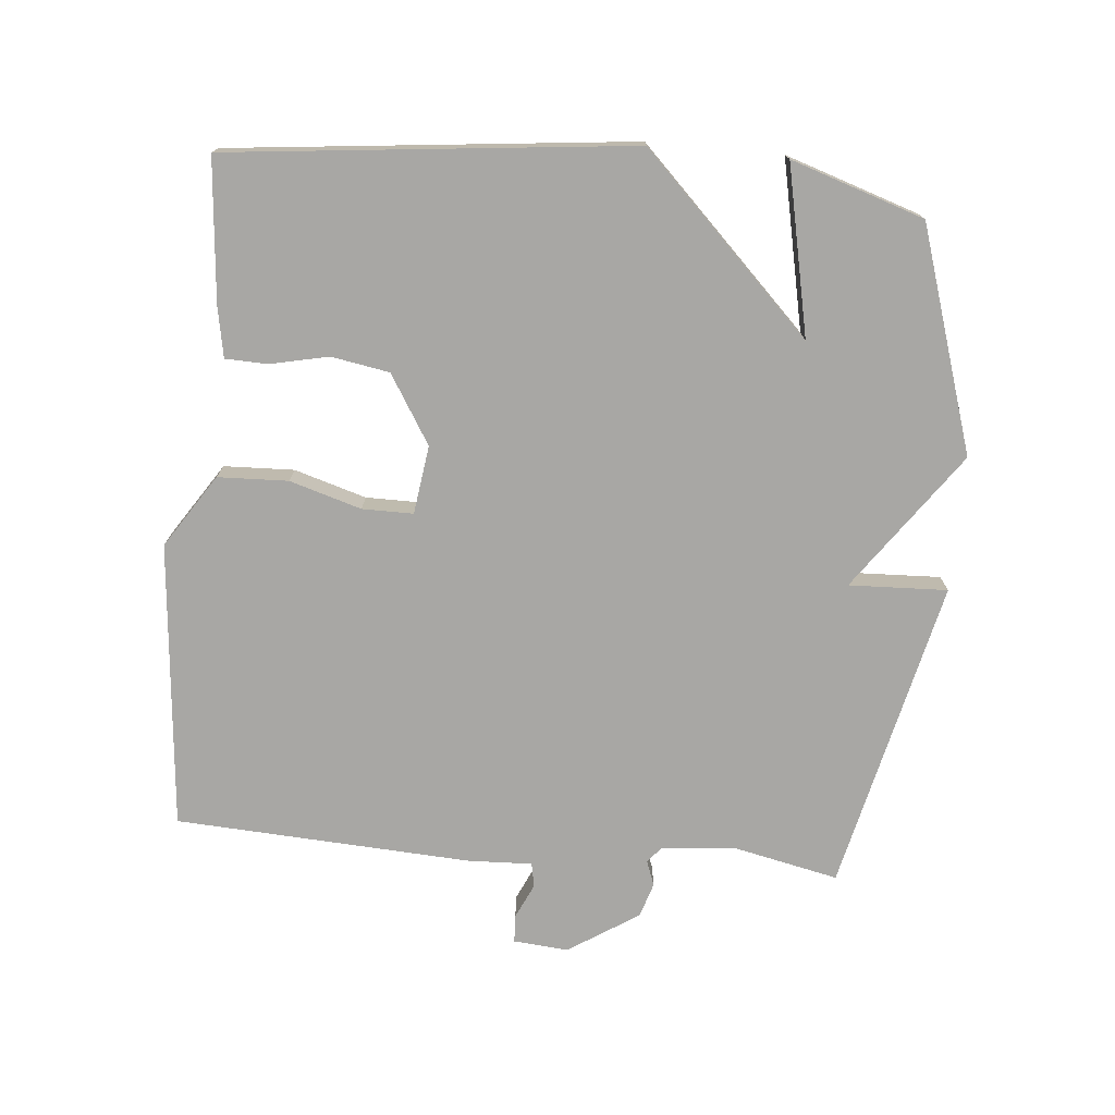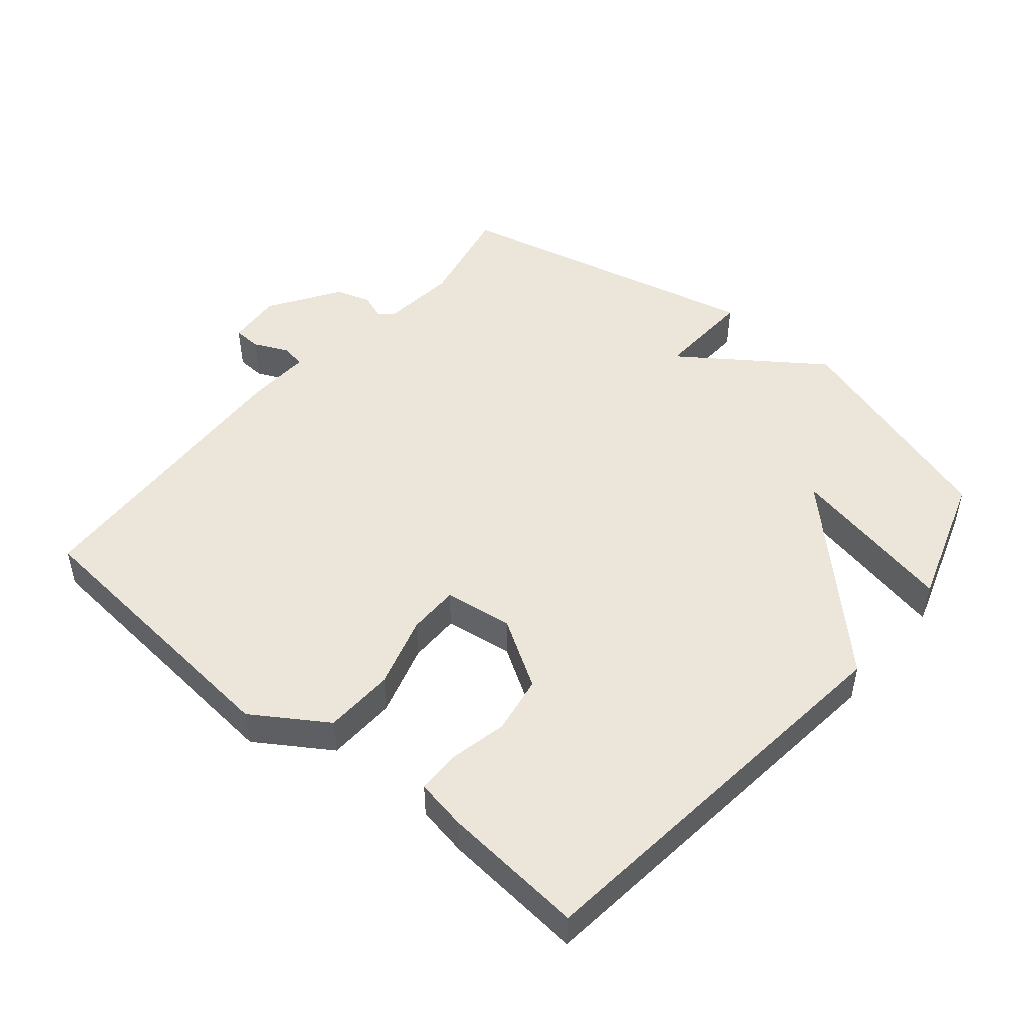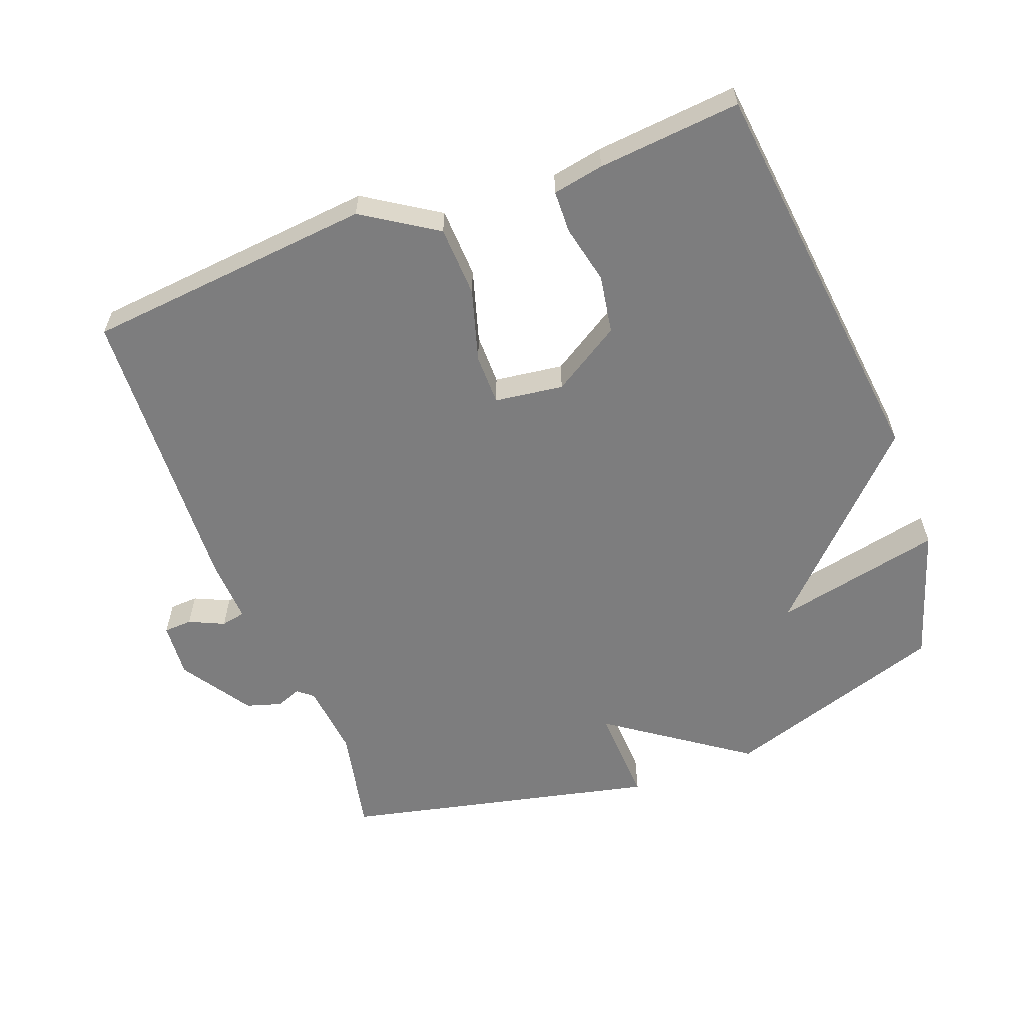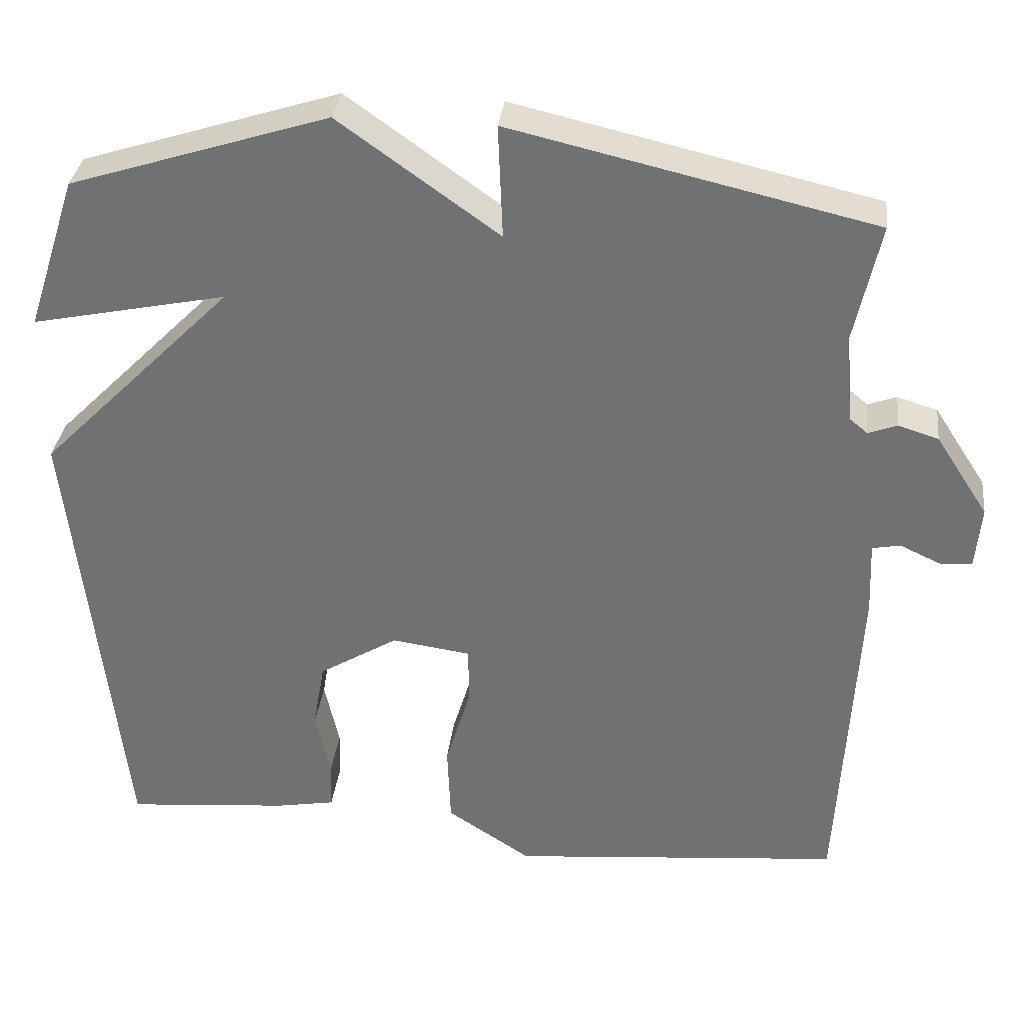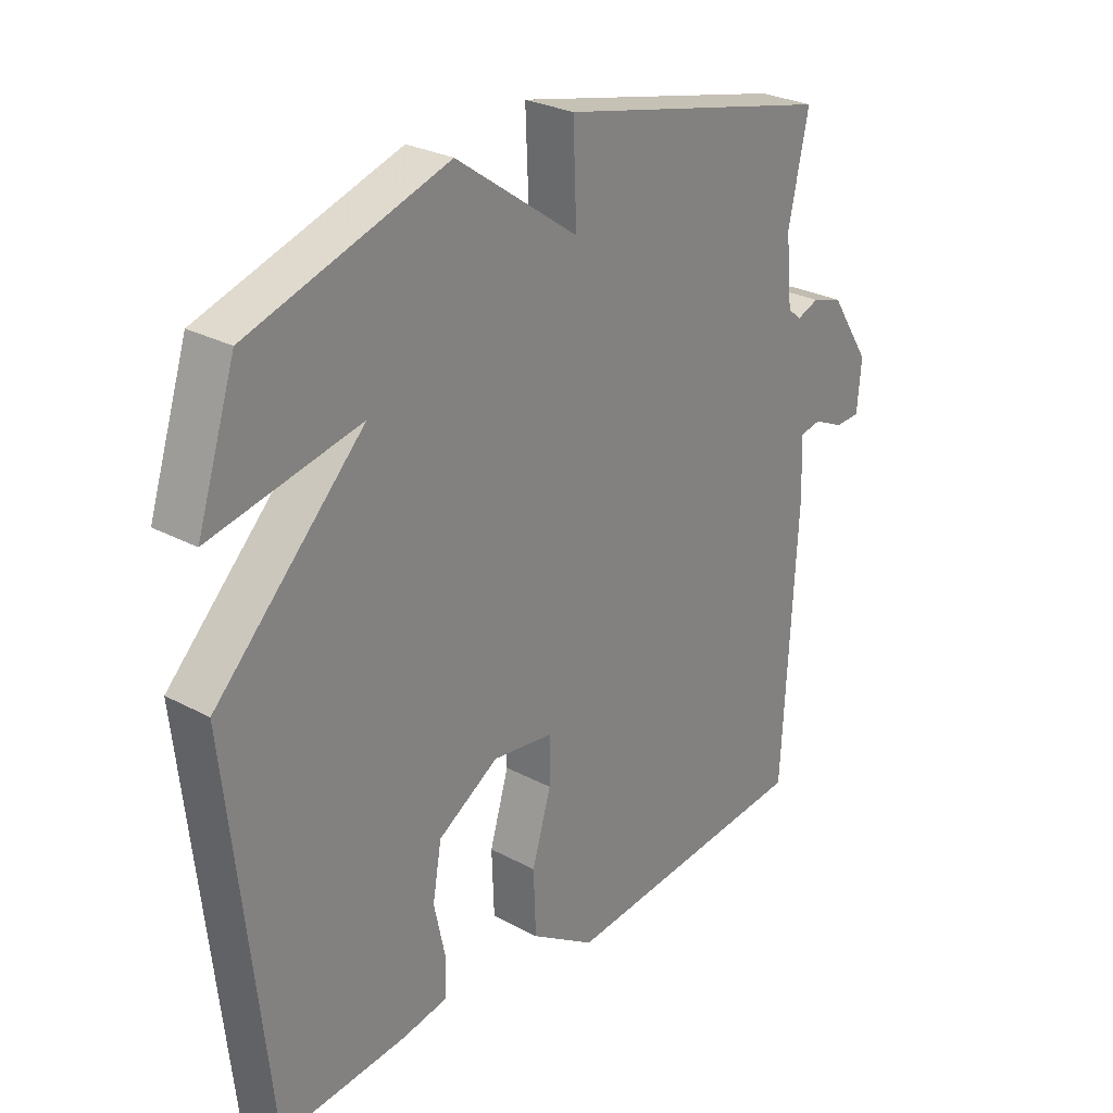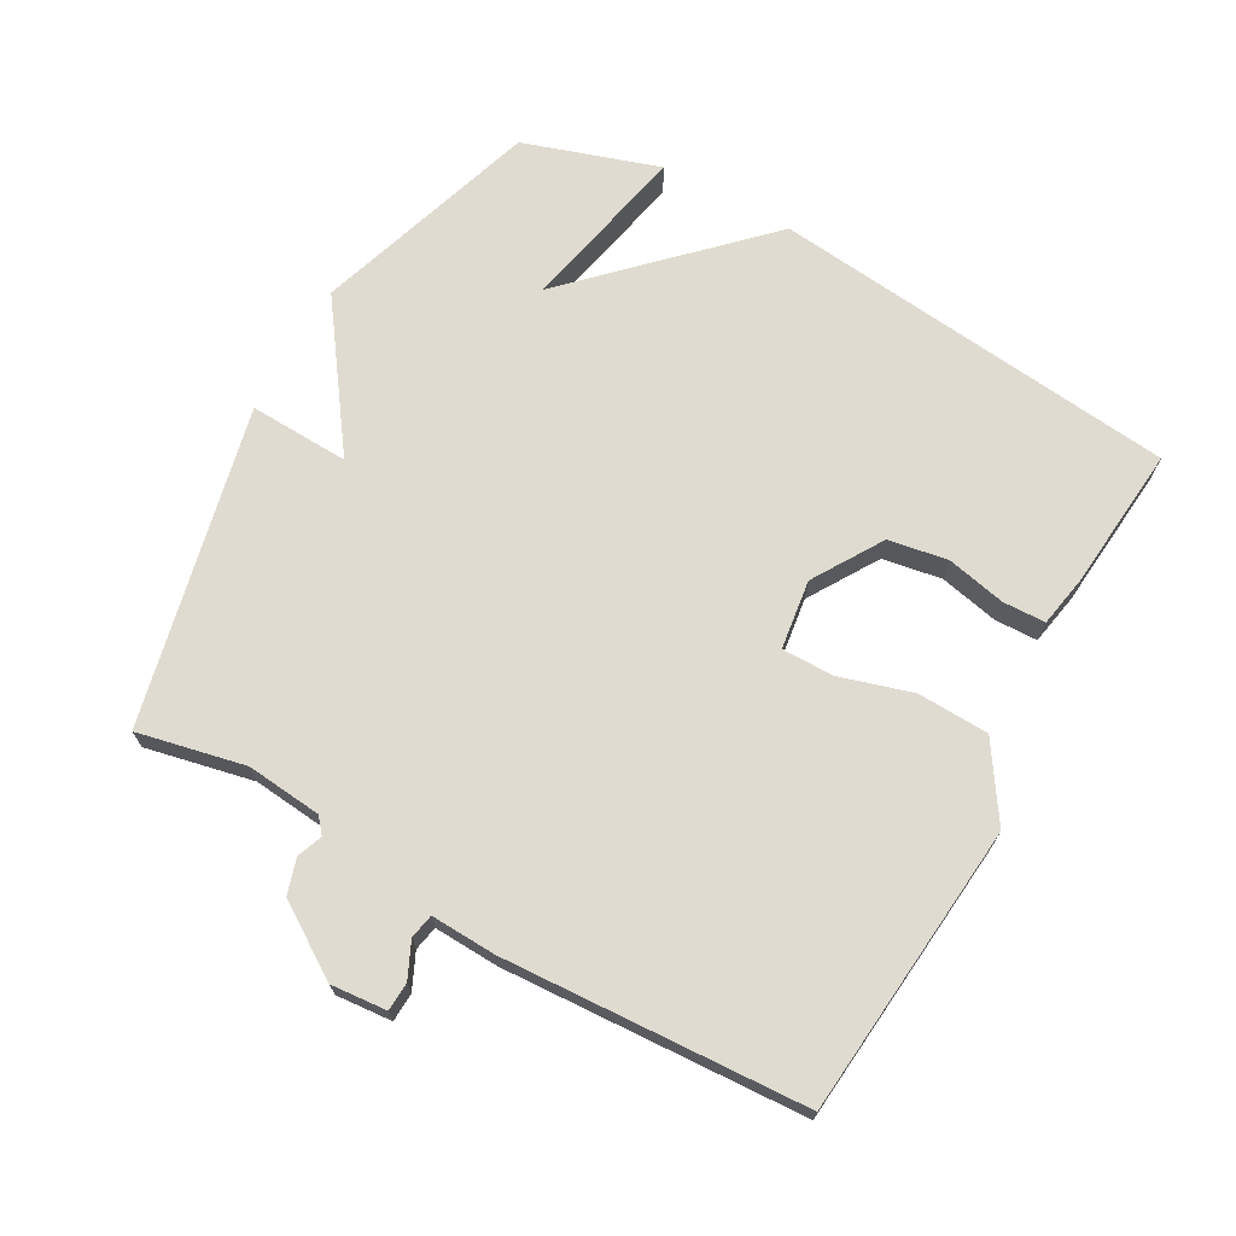
<metadata>
{"format":"obj","ext":"obj","renderer":"f3d","projection":"perspective","resolution":1024,"background":"white","views":[{"elev":-74.6,"azim":-95.3,"up":"+Y"},{"elev":48.5,"azim":-140.0,"up":"+Y"},{"elev":-59.2,"azim":-159.1,"up":"+Y"},{"elev":33.8,"azim":6.8,"up":"+Z"},{"elev":27.5,"azim":-50.5,"up":"+Z"},{"elev":70.0,"azim":119.2,"up":"+Y"}]}
</metadata>
<code>
v 0.5 0.07 0.5
v 0.466 0.07 0.342
v 0.477 0.07 0.231
v 0.5 0.07 0.212
v 0.537 0.07 0.226
v 0.589 0.07 0.21
v 0.657 0.07 0.105
v 0.65 0.07 0.023
v 0.608 0.07 0.021
v 0.556 0.07 0.045
v 0.52 0.07 0.038
v 0.524 0.07 -0.057
v 0.5 0.07 -0.5
v 0.071 0.07 -0.54
v -0.038 0.07 -0.469
v -0.042 0.07 -0.364
v -0.01 0.07 -0.257
v -0.01 0.07 -0.181
v -0.112 0.07 -0.167
v -0.214 0.07 -0.23
v -0.229 0.07 -0.317
v -0.21 0.07 -0.404
v -0.212 0.07 -0.467
v -0.288 0.07 -0.481
v -0.5 0.07 -0.5
v -0.565 0.07 0.101
v -0.314 0.07 0.354
v -0.565 0.07 0.301
v -0.5 0.07 0.5
v -0.167 0.07 0.607
v 0.039 0.07 0.46
v 0.033 0.07 0.607
v 0.5 0 0.5
v 0.466 0 0.342
v 0.477 0 0.231
v 0.5 0 0.212
v 0.537 0 0.226
v 0.589 0 0.21
v 0.657 0 0.105
v 0.65 0 0.023
v 0.608 0 0.021
v 0.556 0 0.045
v 0.52 0 0.038
v 0.524 0 -0.057
v 0.5 0 -0.5
v 0.071 0 -0.54
v -0.038 0 -0.469
v -0.042 0 -0.364
v -0.01 0 -0.257
v -0.01 0 -0.181
v -0.112 0 -0.167
v -0.214 0 -0.23
v -0.229 0 -0.317
v -0.21 0 -0.404
v -0.212 0 -0.467
v -0.288 0 -0.481
v -0.5 0 -0.5
v -0.565 0 0.101
v -0.314 0 0.354
v -0.565 0 0.301
v -0.5 0 0.5
v -0.167 0 0.607
v 0.039 0 0.46
v 0.033 0 0.607
f 31 32 1 2
f 29 30 31
f 28 29 31
f 27 28 31
f 27 31 2 3
f 26 27 3 4
f 24 25 26
f 23 24 26
f 22 23 26
f 21 22 26
f 20 21 26
f 19 20 26 4
f 5 6 7
f 4 5 7
f 19 4 7
f 18 19 7
f 15 16 17
f 14 15 17
f 13 14 17
f 12 13 17
f 11 12 17
f 11 17 18
f 7 8 9 10
f 7 10 11
f 7 11 18
f 34 33 64 63
f 63 62 61
f 63 61 60
f 63 60 59
f 35 34 63 59
f 36 35 59 58
f 58 57 56
f 58 56 55
f 58 55 54
f 58 54 53
f 58 53 52
f 36 58 52 51
f 39 38 37
f 39 37 36
f 39 36 51
f 39 51 50
f 49 48 47
f 49 47 46
f 49 46 45
f 49 45 44
f 49 44 43
f 50 49 43
f 42 41 40 39
f 43 42 39
f 50 43 39
f 1 33 34 2
f 2 34 35 3
f 3 35 36 4
f 4 36 37 5
f 5 37 38 6
f 6 38 39 7
f 7 39 40 8
f 8 40 41 9
f 9 41 42 10
f 10 42 43 11
f 11 43 44 12
f 12 44 45 13
f 13 45 46 14
f 14 46 47 15
f 15 47 48 16
f 16 48 49 17
f 17 49 50 18
f 18 50 51 19
f 19 51 52 20
f 20 52 53 21
f 21 53 54 22
f 22 54 55 23
f 23 55 56 24
f 24 56 57 25
f 25 57 58 26
f 26 58 59 27
f 27 59 60 28
f 28 60 61 29
f 29 61 62 30
f 30 62 63 31
f 31 63 64 32
f 32 64 33 1

</code>
